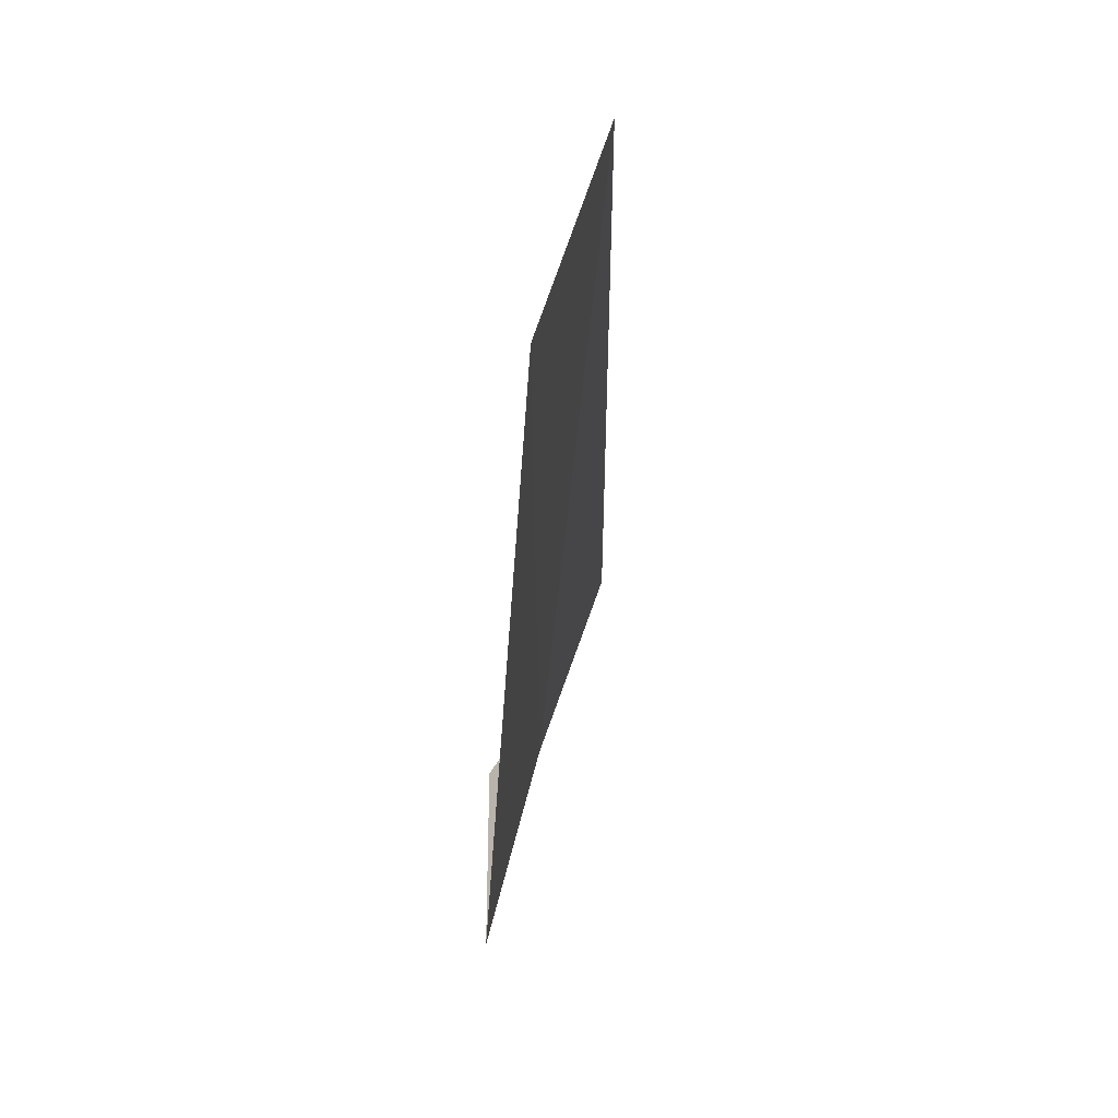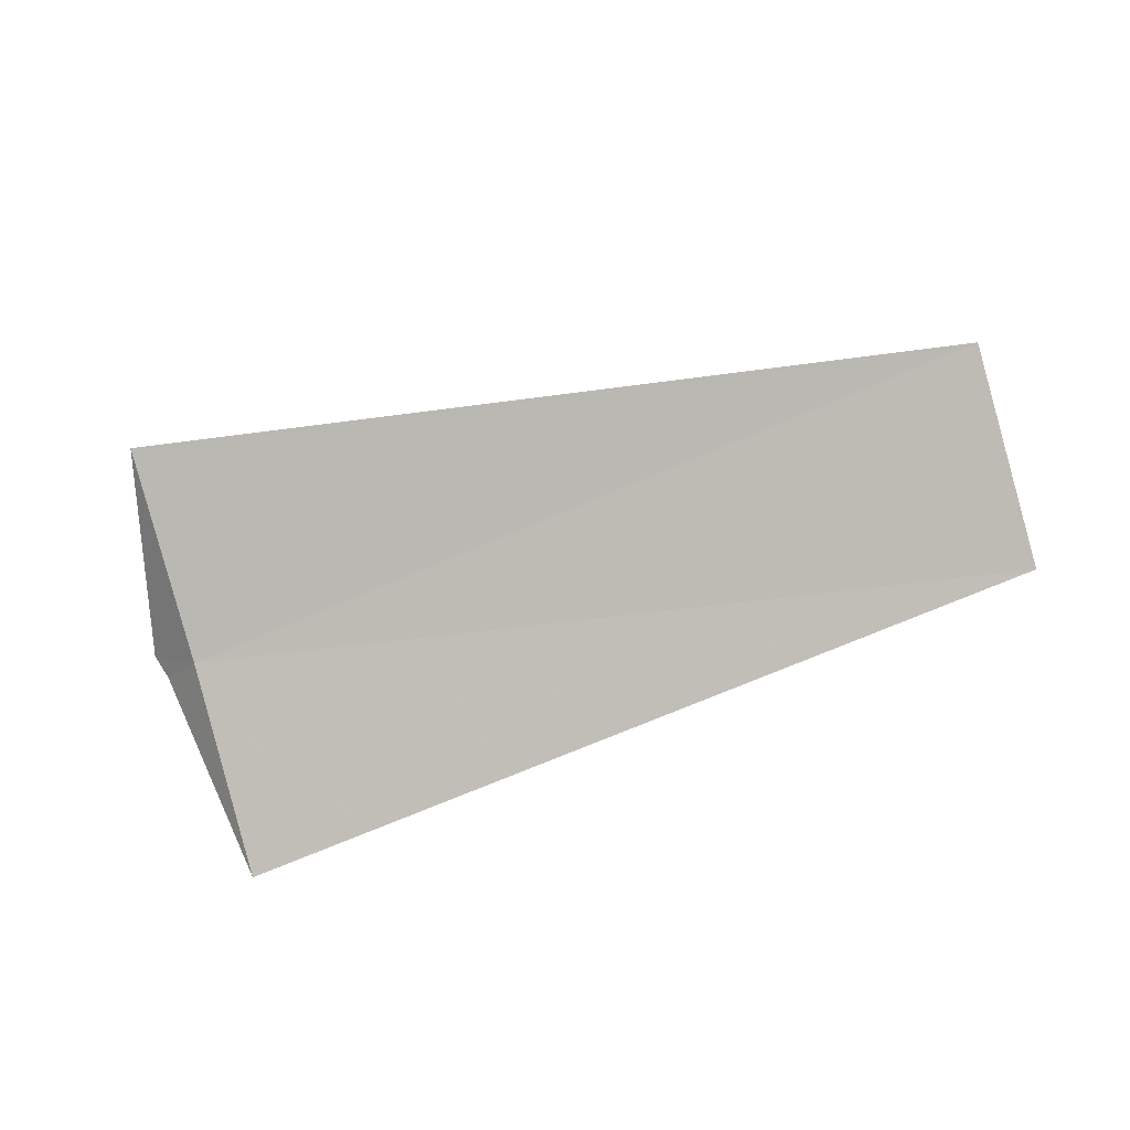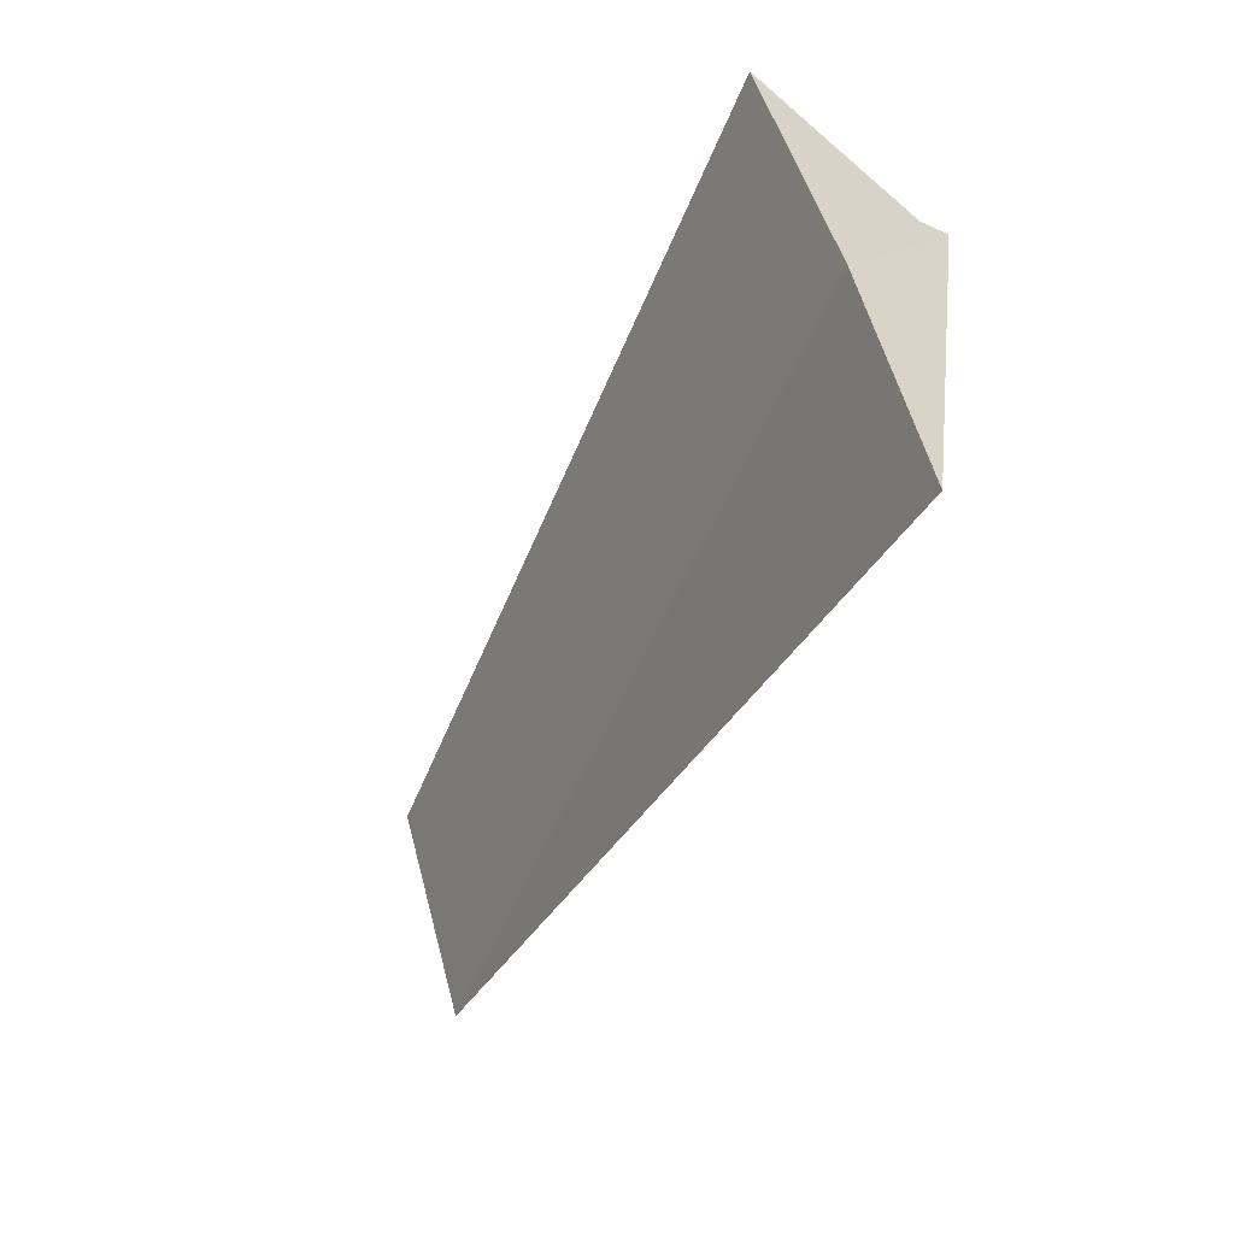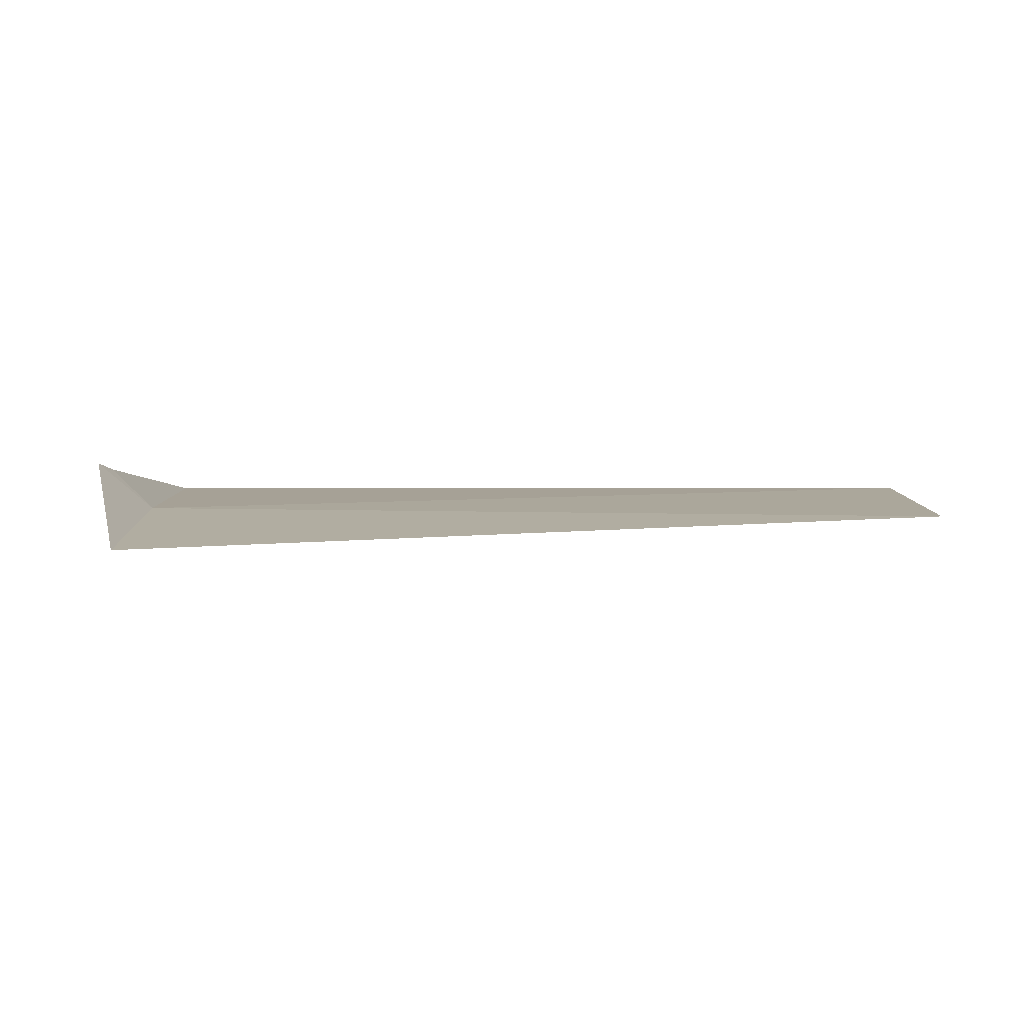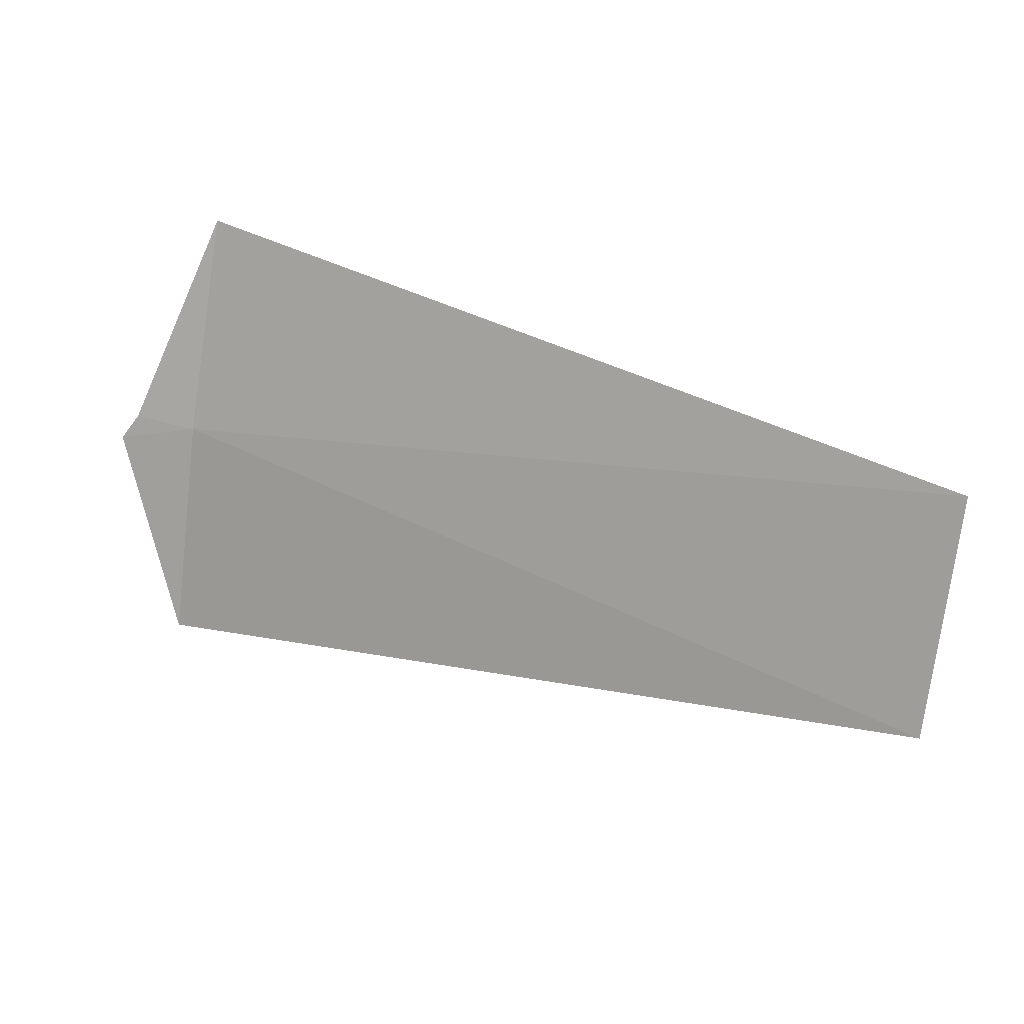
<metadata>
{"format":"obj","ext":"obj","renderer":"f3d","projection":"perspective","resolution":1024,"background":"white","views":[{"elev":-32.2,"azim":88.1,"up":"+Y"},{"elev":-70.2,"azim":15.8,"up":"+Z"},{"elev":-45.3,"azim":-114.0,"up":"+Y"},{"elev":24.1,"azim":-1.4,"up":"+Z"},{"elev":28.3,"azim":29.4,"up":"+Y"}]}
</metadata>
<code>
v 14.7 4.064 33.19
v 14.44 4.064 33.45
v 14.7 3 33.45
v 14.49 4.166 33.37
v 14.7 5.106 32.85
v 18.75 3.569 33.32
v 18.75 4.635 33.02
f 1 3 2
f 1 2 4
f 1 6 3
f 1 5 7
f 1 7 6
f 1 4 5

</code>
